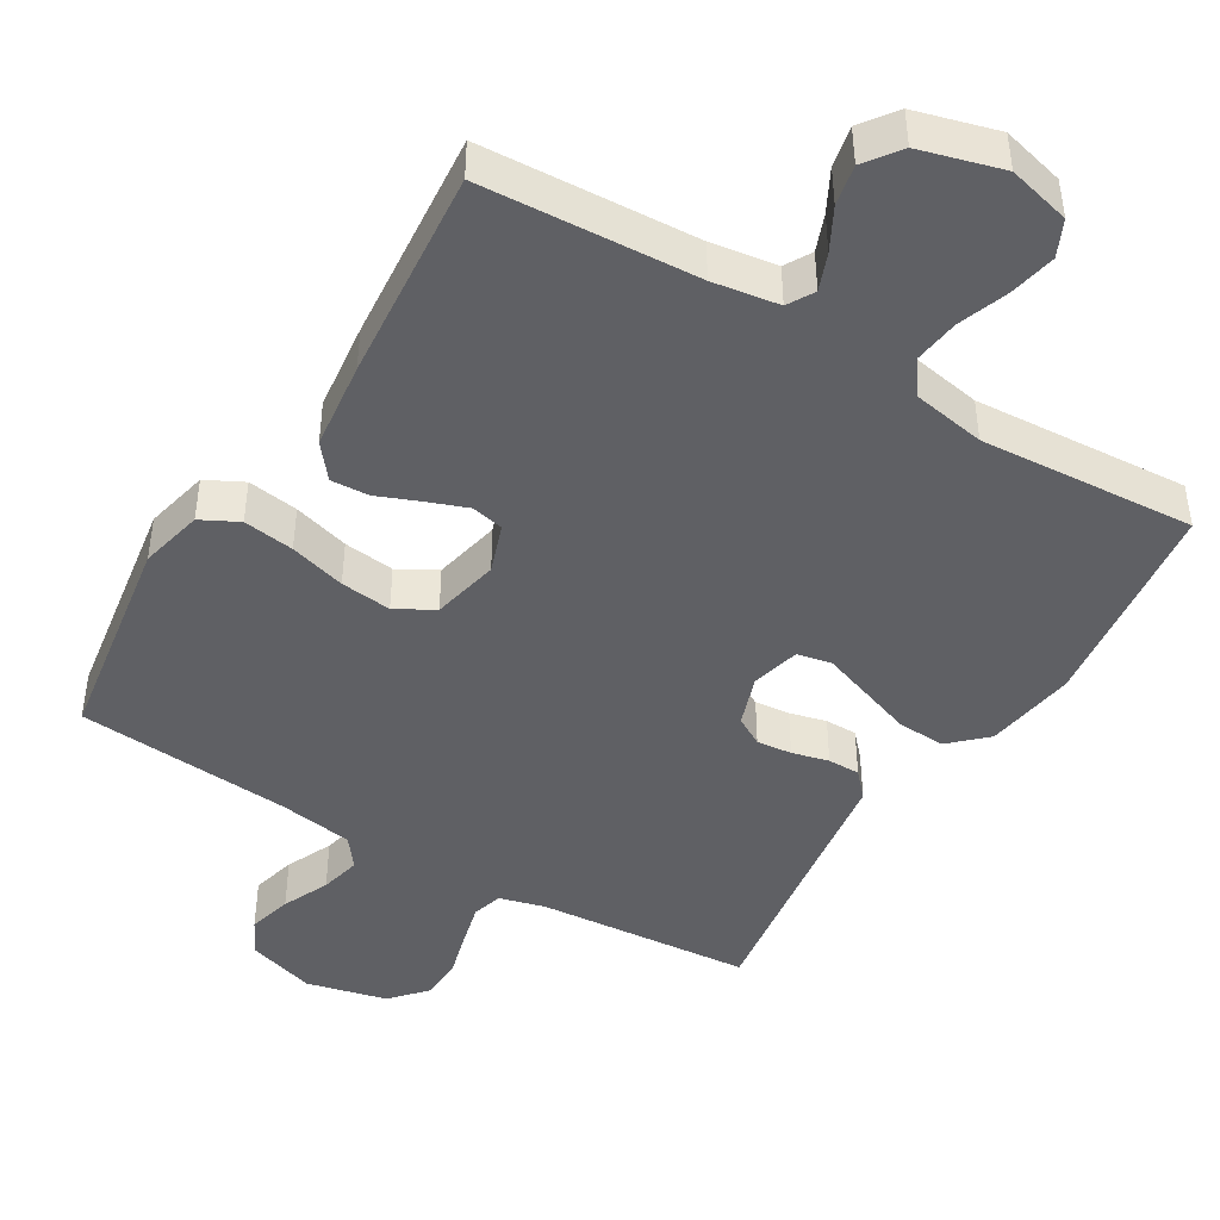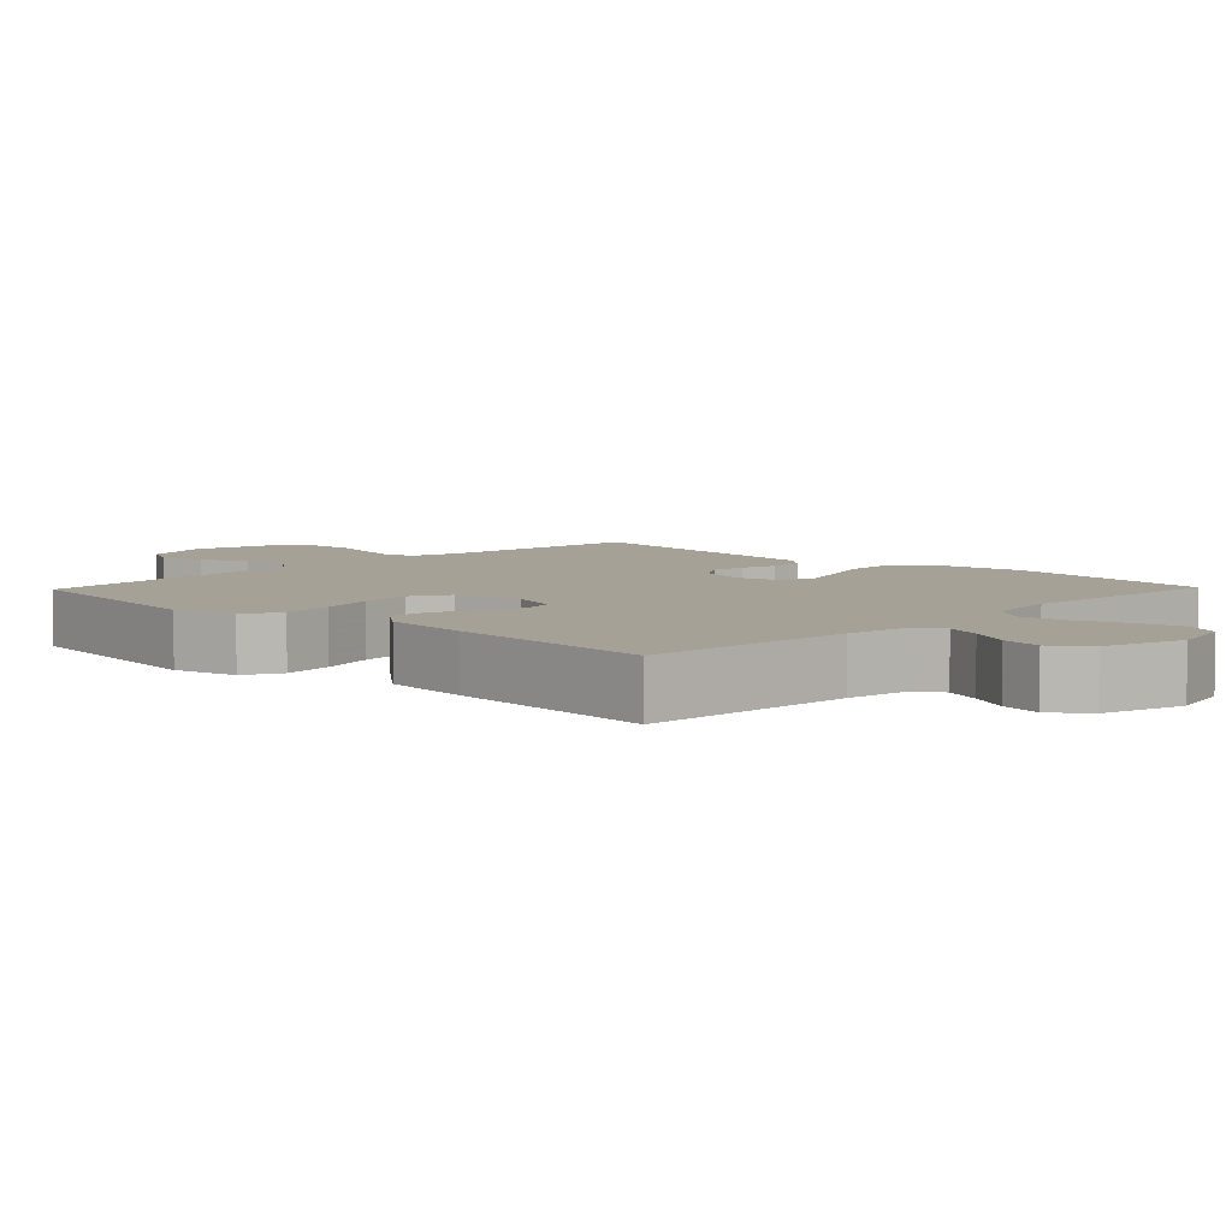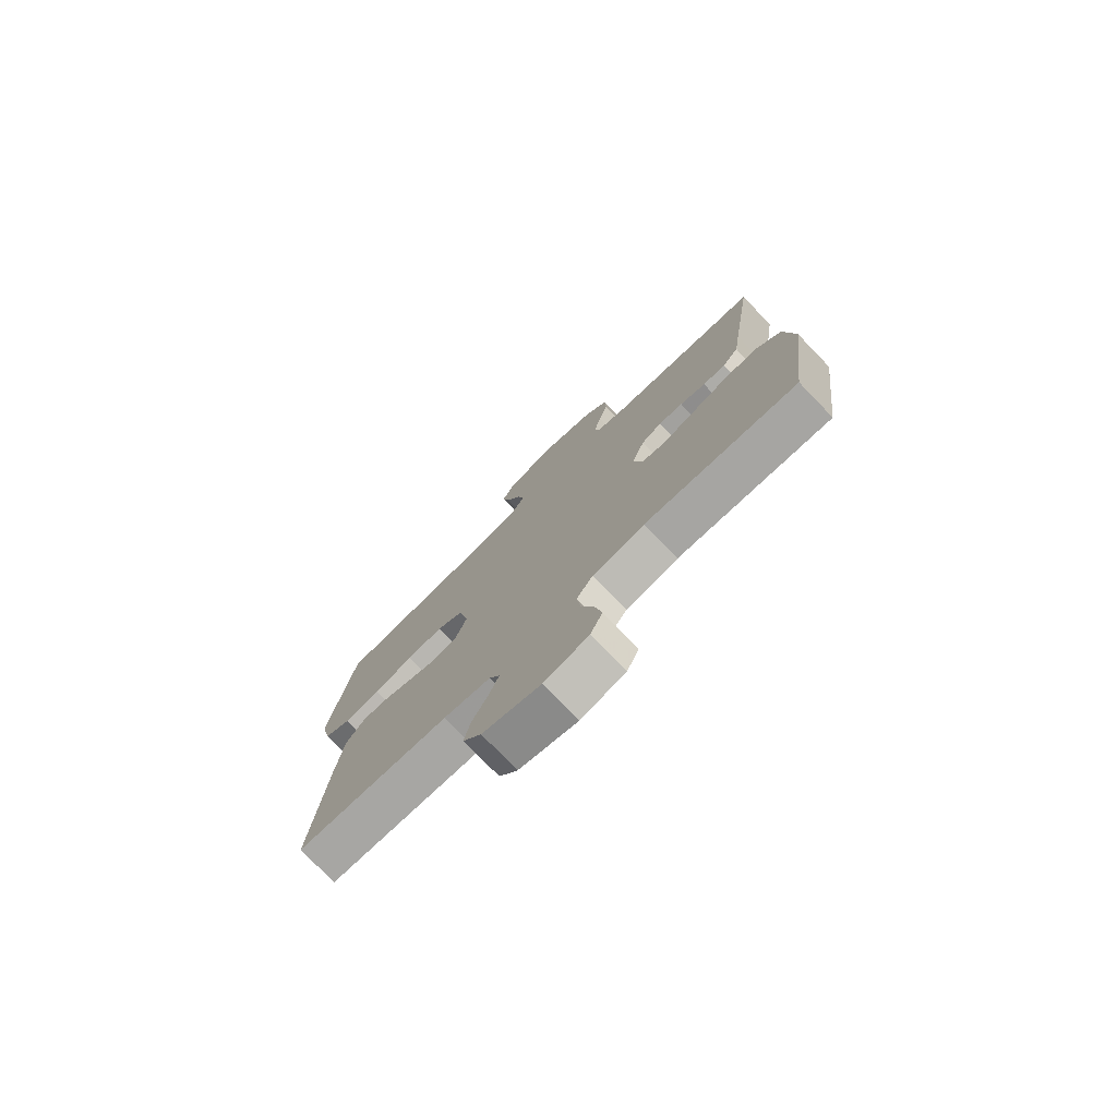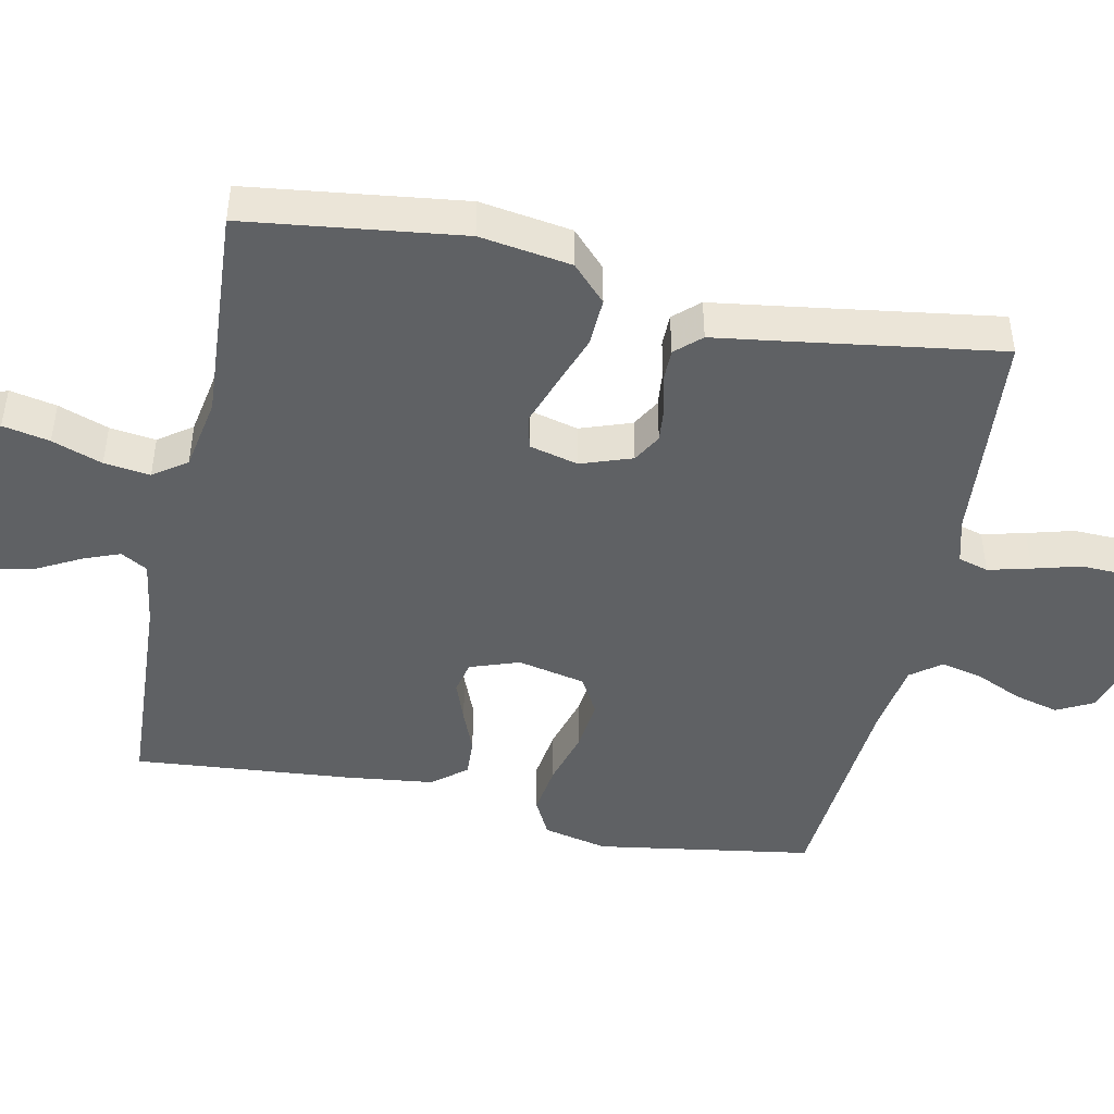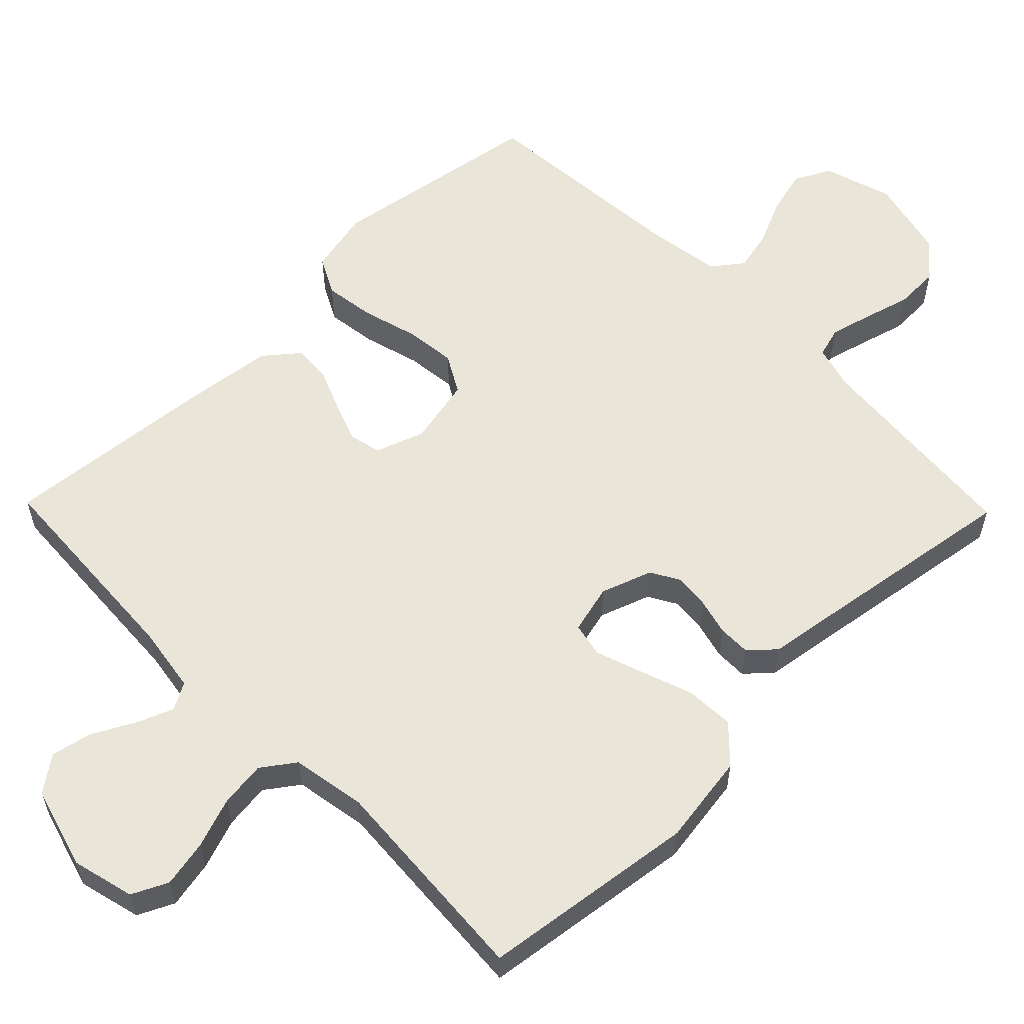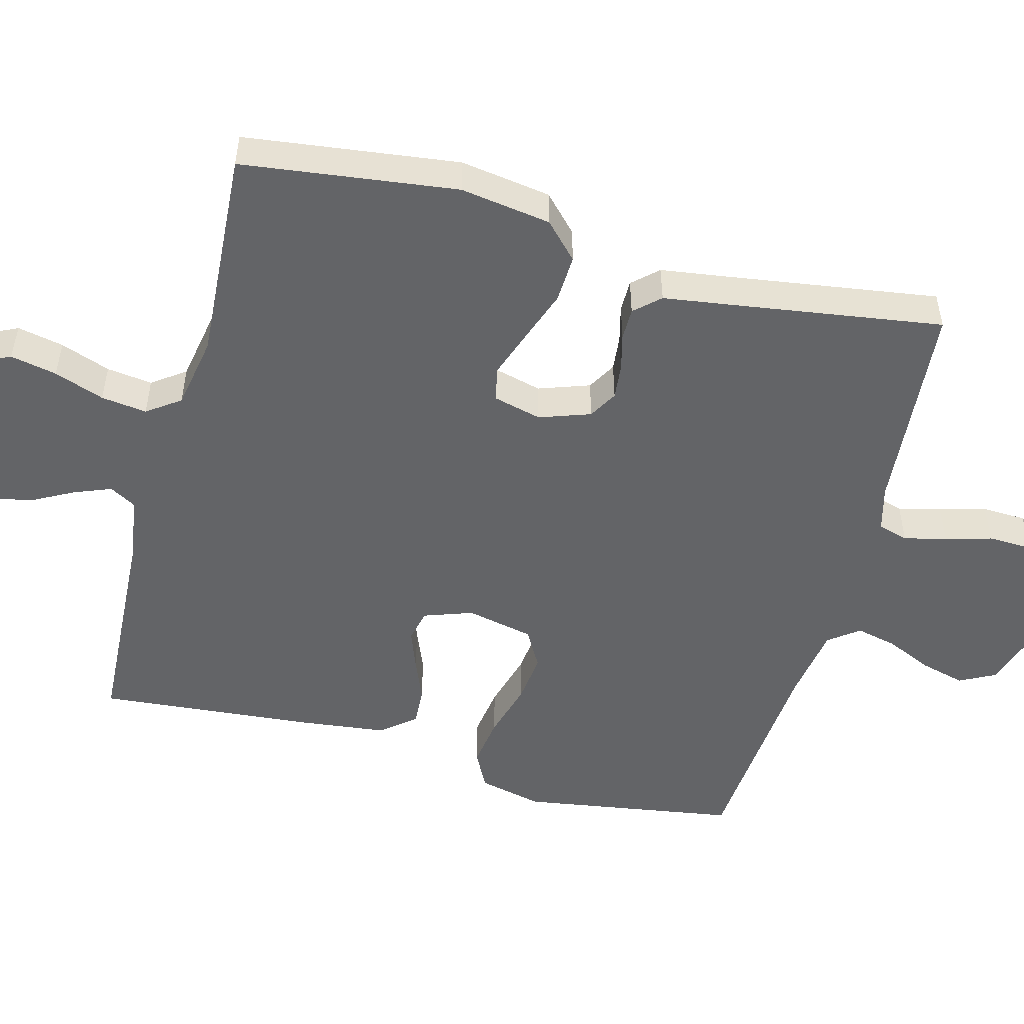
<metadata>
{"format":"obj","ext":"obj","renderer":"f3d","projection":"perspective","resolution":1024,"background":"white","views":[{"elev":-44.6,"azim":148.8,"up":"+Y"},{"elev":6.0,"azim":133.9,"up":"+Y"},{"elev":-76.7,"azim":-135.9,"up":"+Z"},{"elev":-46.0,"azim":-101.9,"up":"+Y"},{"elev":57.9,"azim":-134.3,"up":"+Y"},{"elev":-51.2,"azim":-105.0,"up":"+Y"}]}
</metadata>
<code>
v 0.5 0.07 0.5
v 0.548 0.07 0.2
v 0.528 0.07 0.111
v 0.476 0.07 0.084
v 0.405 0.07 0.094
v 0.327 0.07 0.116
v 0.256 0.07 0.124
v 0.203 0.07 0.094
v 0.183 0.07 0
v 0.207 0.07 -0.068
v 0.252 0.07 -0.078
v 0.308 0.07 -0.057
v 0.367 0.07 -0.033
v 0.42 0.07 -0.03
v 0.458 0.07 -0.077
v 0.473 0.07 -0.2
v 0.5 0.07 -0.5
v 0.2 0.07 -0.517
v 0.108 0.07 -0.531
v 0.087 0.07 -0.568
v 0.107 0.07 -0.619
v 0.138 0.07 -0.677
v 0.15 0.07 -0.734
v 0.114 0.07 -0.783
v 0 0.07 -0.815
v -0.087 0.07 -0.793
v -0.111 0.07 -0.743
v -0.098 0.07 -0.678
v -0.073 0.07 -0.608
v -0.065 0.07 -0.544
v -0.098 0.07 -0.498
v -0.2 0.07 -0.48
v -0.5 0.07 -0.5
v -0.539 0.07 -0.2
v -0.52 0.07 -0.073
v -0.471 0.07 -0.026
v -0.404 0.07 -0.029
v -0.331 0.07 -0.055
v -0.265 0.07 -0.078
v -0.217 0.07 -0.068
v -0.2 0.07 0
v -0.225 0.07 0.071
v -0.265 0.07 0.094
v -0.314 0.07 0.089
v -0.365 0.07 0.076
v -0.41 0.07 0.076
v -0.442 0.07 0.111
v -0.455 0.07 0.2
v -0.5 0.07 0.5
v -0.2 0.07 0.525
v -0.137 0.07 0.542
v -0.125 0.07 0.584
v -0.14 0.07 0.643
v -0.158 0.07 0.708
v -0.156 0.07 0.77
v -0.112 0.07 0.819
v 0 0.07 0.846
v 0.096 0.07 0.816
v 0.122 0.07 0.766
v 0.106 0.07 0.704
v 0.077 0.07 0.639
v 0.064 0.07 0.582
v 0.096 0.07 0.54
v 0.2 0.07 0.524
v 0.5 0 0.5
v 0.548 0 0.2
v 0.528 0 0.111
v 0.476 0 0.084
v 0.405 0 0.094
v 0.327 0 0.116
v 0.256 0 0.124
v 0.203 0 0.094
v 0.183 0 0
v 0.207 0 -0.068
v 0.252 0 -0.078
v 0.308 0 -0.057
v 0.367 0 -0.033
v 0.42 0 -0.03
v 0.458 0 -0.077
v 0.473 0 -0.2
v 0.5 0 -0.5
v 0.2 0 -0.517
v 0.108 0 -0.531
v 0.087 0 -0.568
v 0.107 0 -0.619
v 0.138 0 -0.677
v 0.15 0 -0.734
v 0.114 0 -0.783
v 0 0 -0.815
v -0.087 0 -0.793
v -0.111 0 -0.743
v -0.098 0 -0.678
v -0.073 0 -0.608
v -0.065 0 -0.544
v -0.098 0 -0.498
v -0.2 0 -0.48
v -0.5 0 -0.5
v -0.539 0 -0.2
v -0.52 0 -0.073
v -0.471 0 -0.026
v -0.404 0 -0.029
v -0.331 0 -0.055
v -0.265 0 -0.078
v -0.217 0 -0.068
v -0.2 0 0
v -0.225 0 0.071
v -0.265 0 0.094
v -0.314 0 0.089
v -0.365 0 0.076
v -0.41 0 0.076
v -0.442 0 0.111
v -0.455 0 0.2
v -0.5 0 0.5
v -0.2 0 0.525
v -0.137 0 0.542
v -0.125 0 0.584
v -0.14 0 0.643
v -0.158 0 0.708
v -0.156 0 0.77
v -0.112 0 0.819
v 0 0 0.846
v 0.096 0 0.816
v 0.122 0 0.766
v 0.106 0 0.704
v 0.077 0 0.639
v 0.064 0 0.582
v 0.096 0 0.54
v 0.2 0 0.524
f 59 60 61
f 58 59 61
f 57 58 61
f 56 57 61
f 55 56 61
f 54 55 61
f 53 54 61
f 52 53 61 62
f 51 52 62 63
f 48 49 50
f 51 63 64
f 50 51 64
f 48 50 64
f 47 48 64
f 46 47 64
f 45 46 64
f 44 45 64
f 36 37 38
f 35 36 38
f 34 35 38
f 33 34 38
f 32 33 38
f 31 32 38 39
f 30 31 39 40
f 27 28 29
f 26 27 29
f 25 26 29
f 24 25 29
f 23 24 29
f 22 23 29
f 21 22 29
f 20 21 29 30
f 30 40 41
f 20 30 41
f 19 20 41
f 16 17 18
f 15 16 18
f 14 15 18
f 13 14 18
f 12 13 18
f 11 12 18 19
f 4 5 6
f 3 4 6
f 2 3 6
f 1 2 6
f 64 1 6
f 64 6 7
f 43 44 64
f 64 7 8
f 43 64 8
f 42 43 8
f 41 42 8 9
f 10 11 19 41
f 9 10 41
f 125 124 123
f 125 123 122
f 125 122 121
f 125 121 120
f 125 120 119
f 125 119 118
f 125 118 117
f 126 125 117 116
f 127 126 116 115
f 114 113 112
f 128 127 115
f 128 115 114
f 128 114 112
f 128 112 111
f 128 111 110
f 128 110 109
f 128 109 108
f 102 101 100
f 102 100 99
f 102 99 98
f 102 98 97
f 102 97 96
f 103 102 96 95
f 104 103 95 94
f 93 92 91
f 93 91 90
f 93 90 89
f 93 89 88
f 93 88 87
f 93 87 86
f 93 86 85
f 94 93 85 84
f 105 104 94
f 105 94 84
f 105 84 83
f 82 81 80
f 82 80 79
f 82 79 78
f 82 78 77
f 82 77 76
f 83 82 76 75
f 70 69 68
f 70 68 67
f 70 67 66
f 70 66 65
f 70 65 128
f 71 70 128
f 128 108 107
f 72 71 128
f 72 128 107
f 72 107 106
f 73 72 106 105
f 105 83 75 74
f 105 74 73
f 1 65 66 2
f 2 66 67 3
f 3 67 68 4
f 4 68 69 5
f 5 69 70 6
f 6 70 71 7
f 7 71 72 8
f 8 72 73 9
f 9 73 74 10
f 10 74 75 11
f 11 75 76 12
f 12 76 77 13
f 13 77 78 14
f 14 78 79 15
f 15 79 80 16
f 16 80 81 17
f 17 81 82 18
f 18 82 83 19
f 19 83 84 20
f 20 84 85 21
f 21 85 86 22
f 22 86 87 23
f 23 87 88 24
f 24 88 89 25
f 25 89 90 26
f 26 90 91 27
f 27 91 92 28
f 28 92 93 29
f 29 93 94 30
f 30 94 95 31
f 31 95 96 32
f 32 96 97 33
f 33 97 98 34
f 34 98 99 35
f 35 99 100 36
f 36 100 101 37
f 37 101 102 38
f 38 102 103 39
f 39 103 104 40
f 40 104 105 41
f 41 105 106 42
f 42 106 107 43
f 43 107 108 44
f 44 108 109 45
f 45 109 110 46
f 46 110 111 47
f 47 111 112 48
f 48 112 113 49
f 49 113 114 50
f 50 114 115 51
f 51 115 116 52
f 52 116 117 53
f 53 117 118 54
f 54 118 119 55
f 55 119 120 56
f 56 120 121 57
f 57 121 122 58
f 58 122 123 59
f 59 123 124 60
f 60 124 125 61
f 61 125 126 62
f 62 126 127 63
f 63 127 128 64
f 64 128 65 1

</code>
